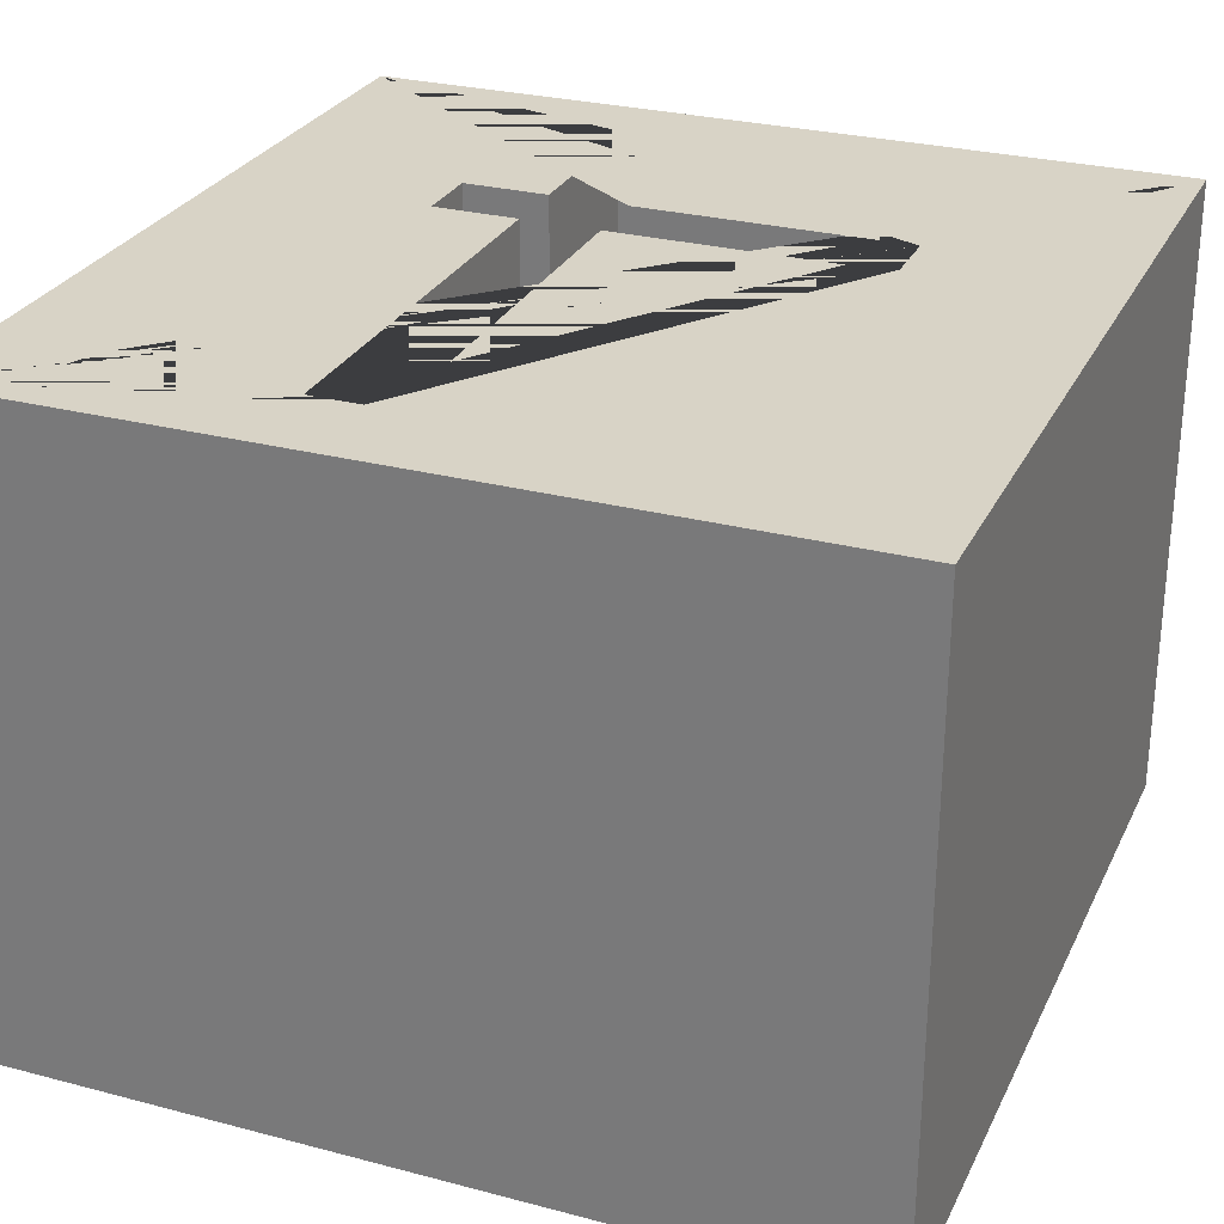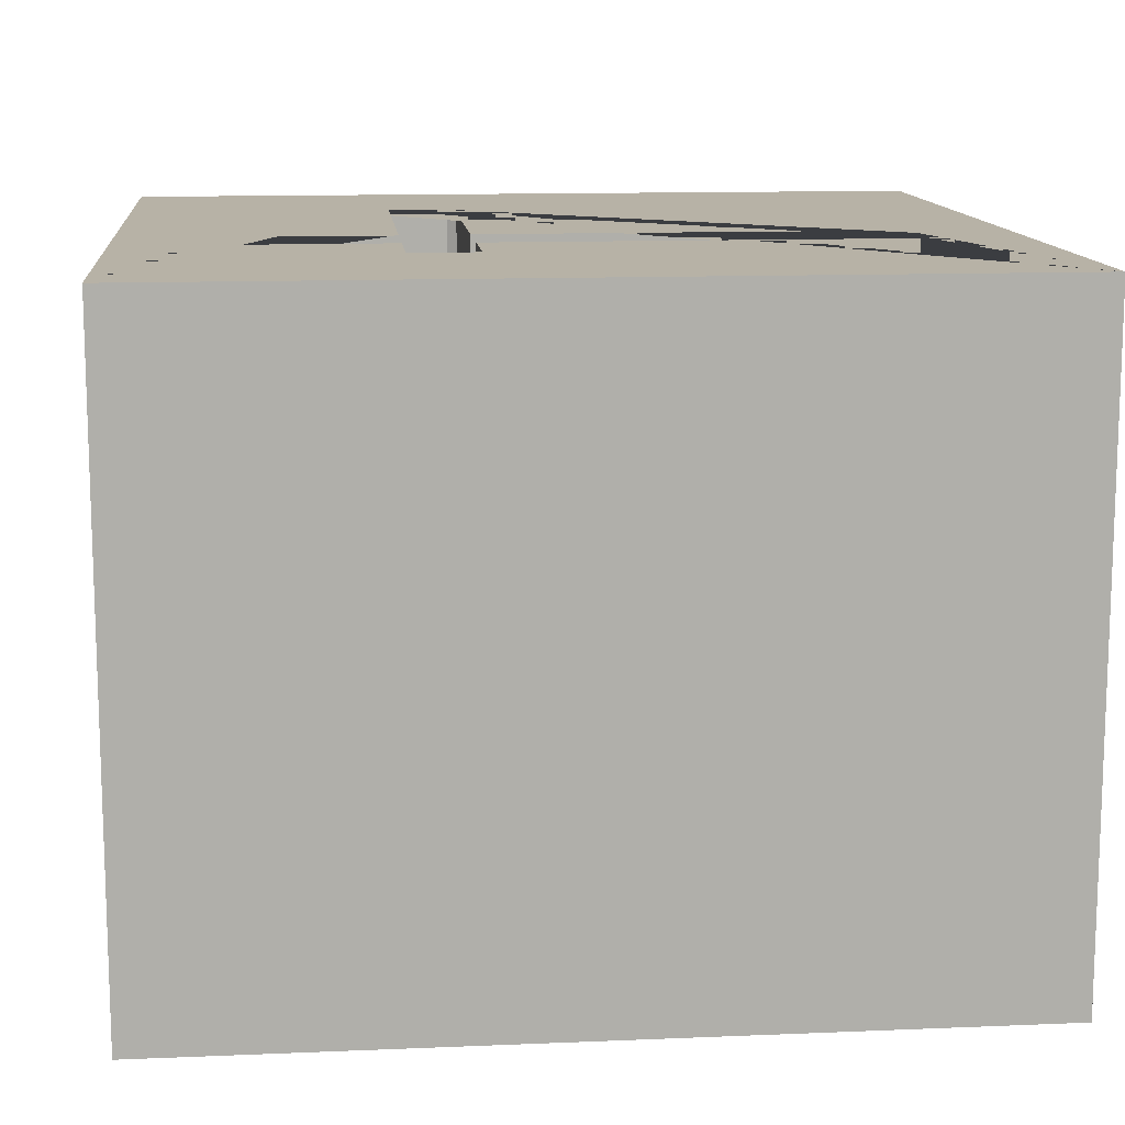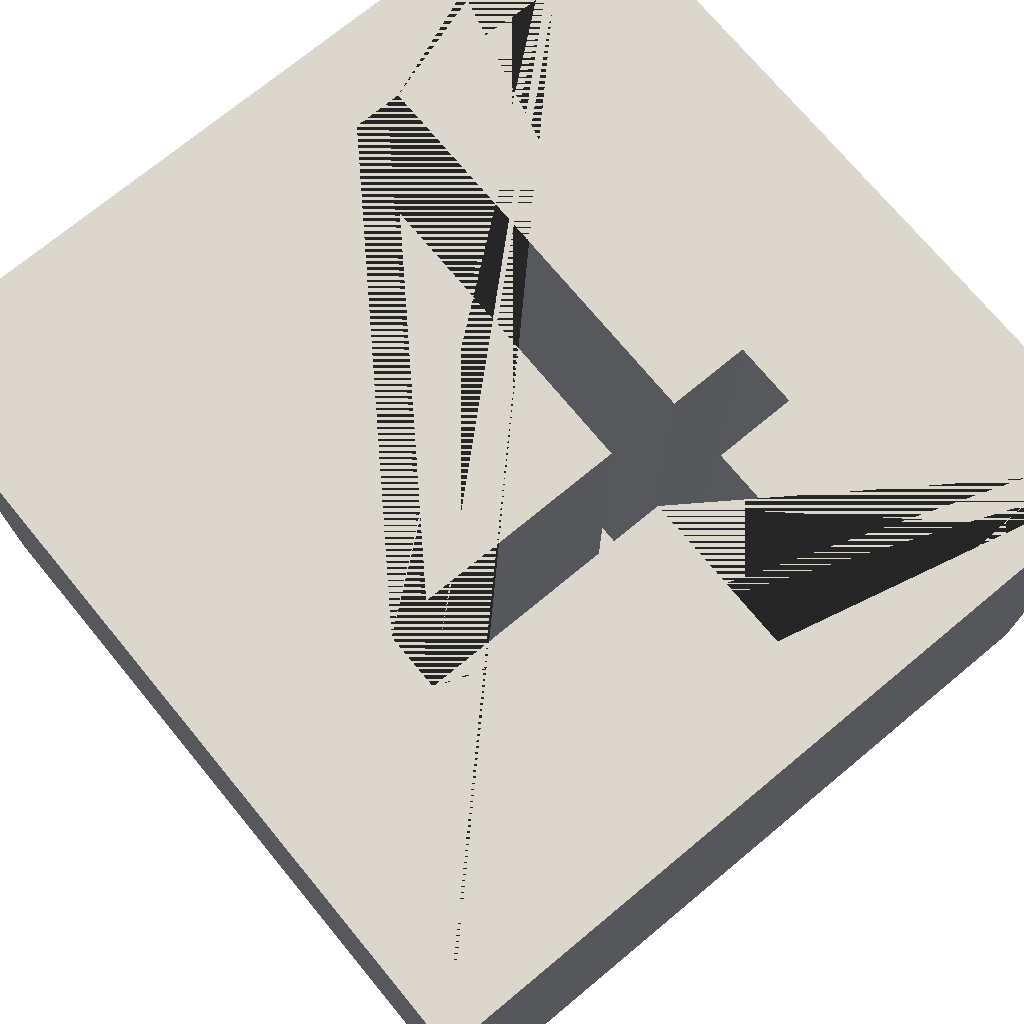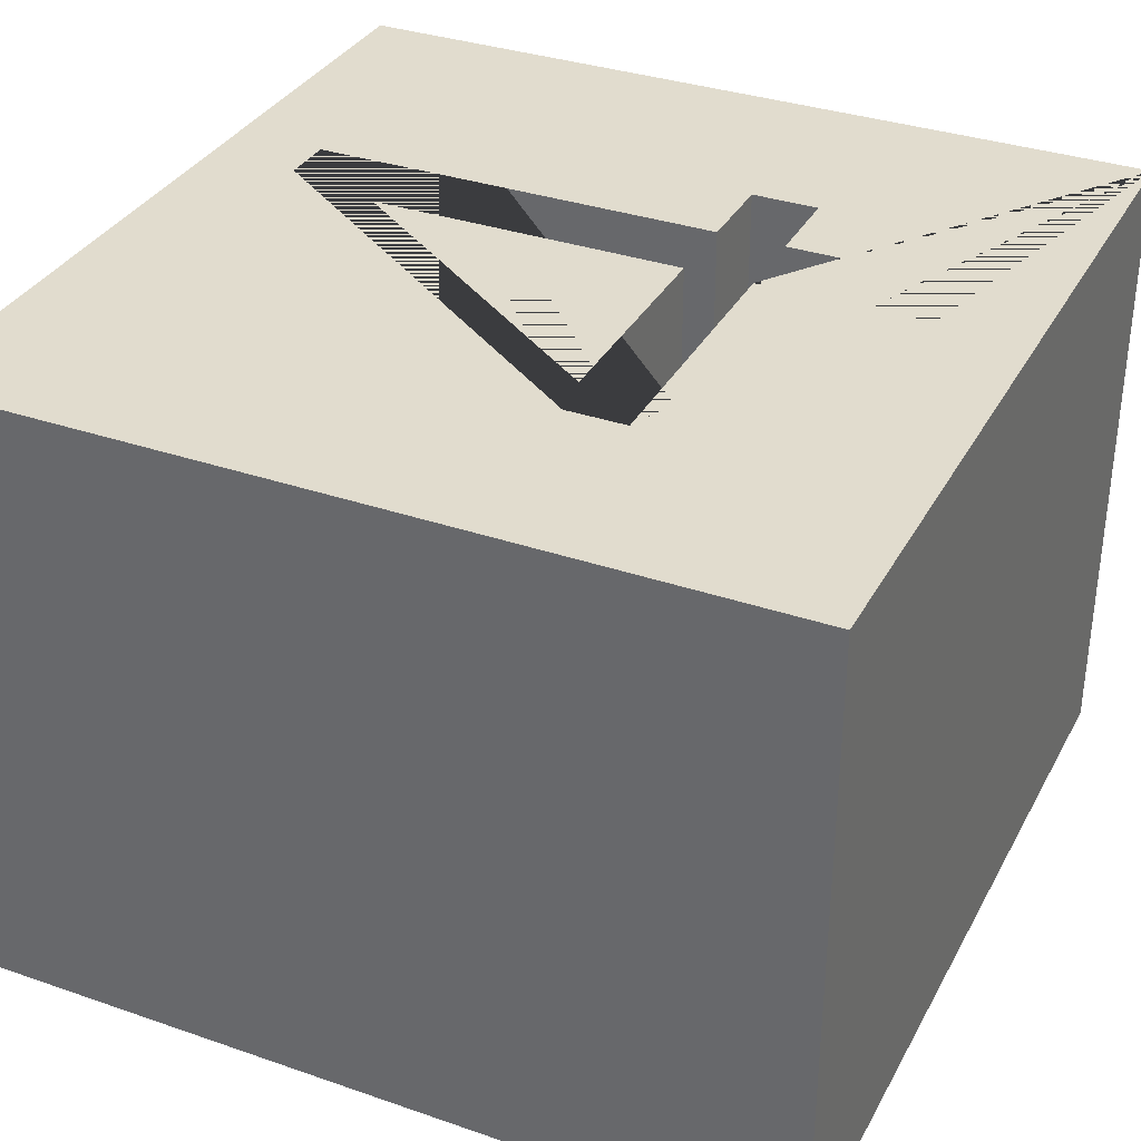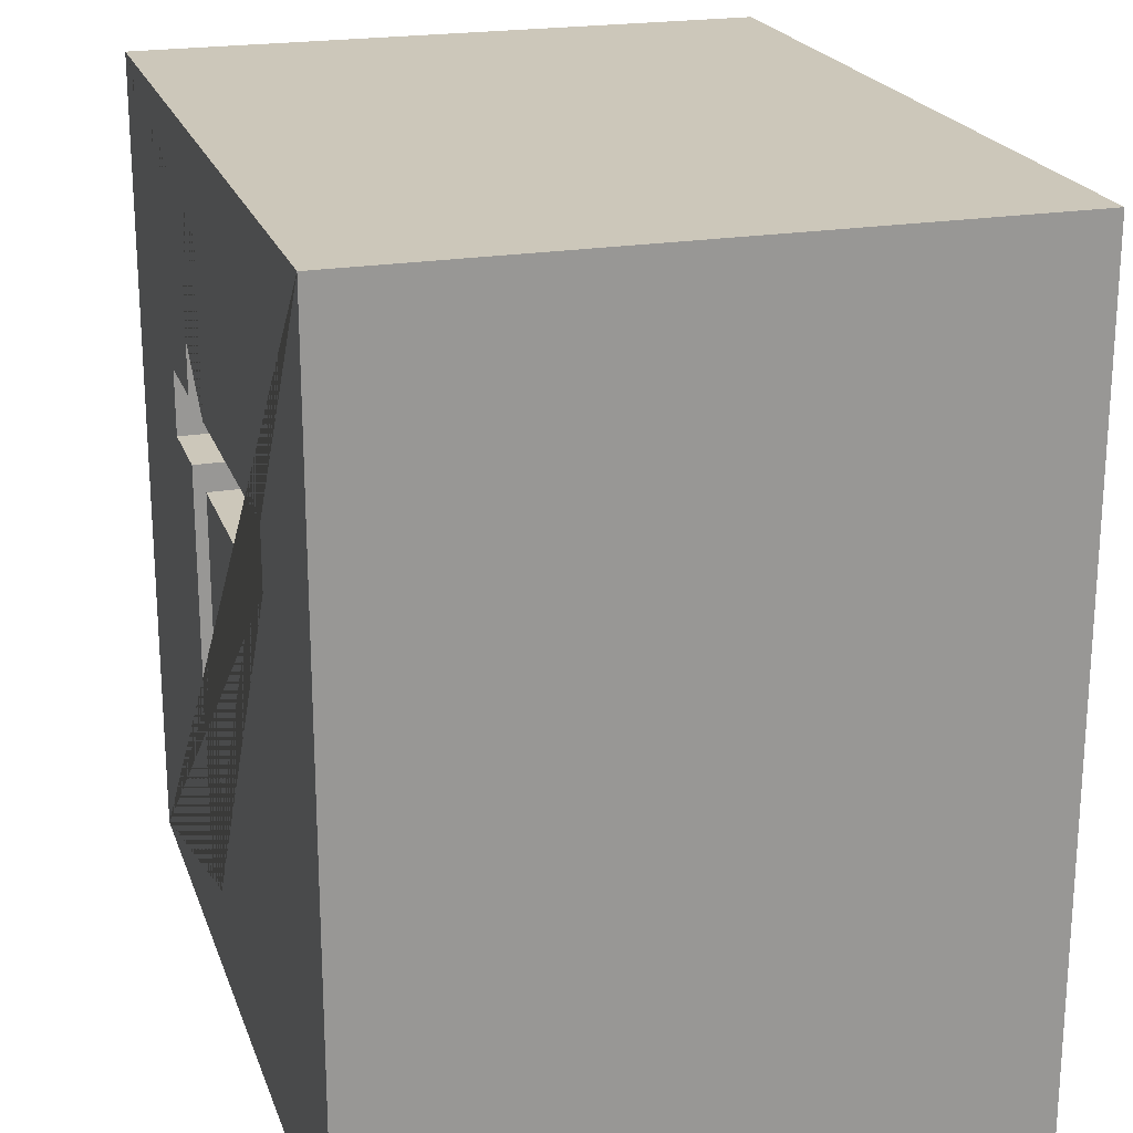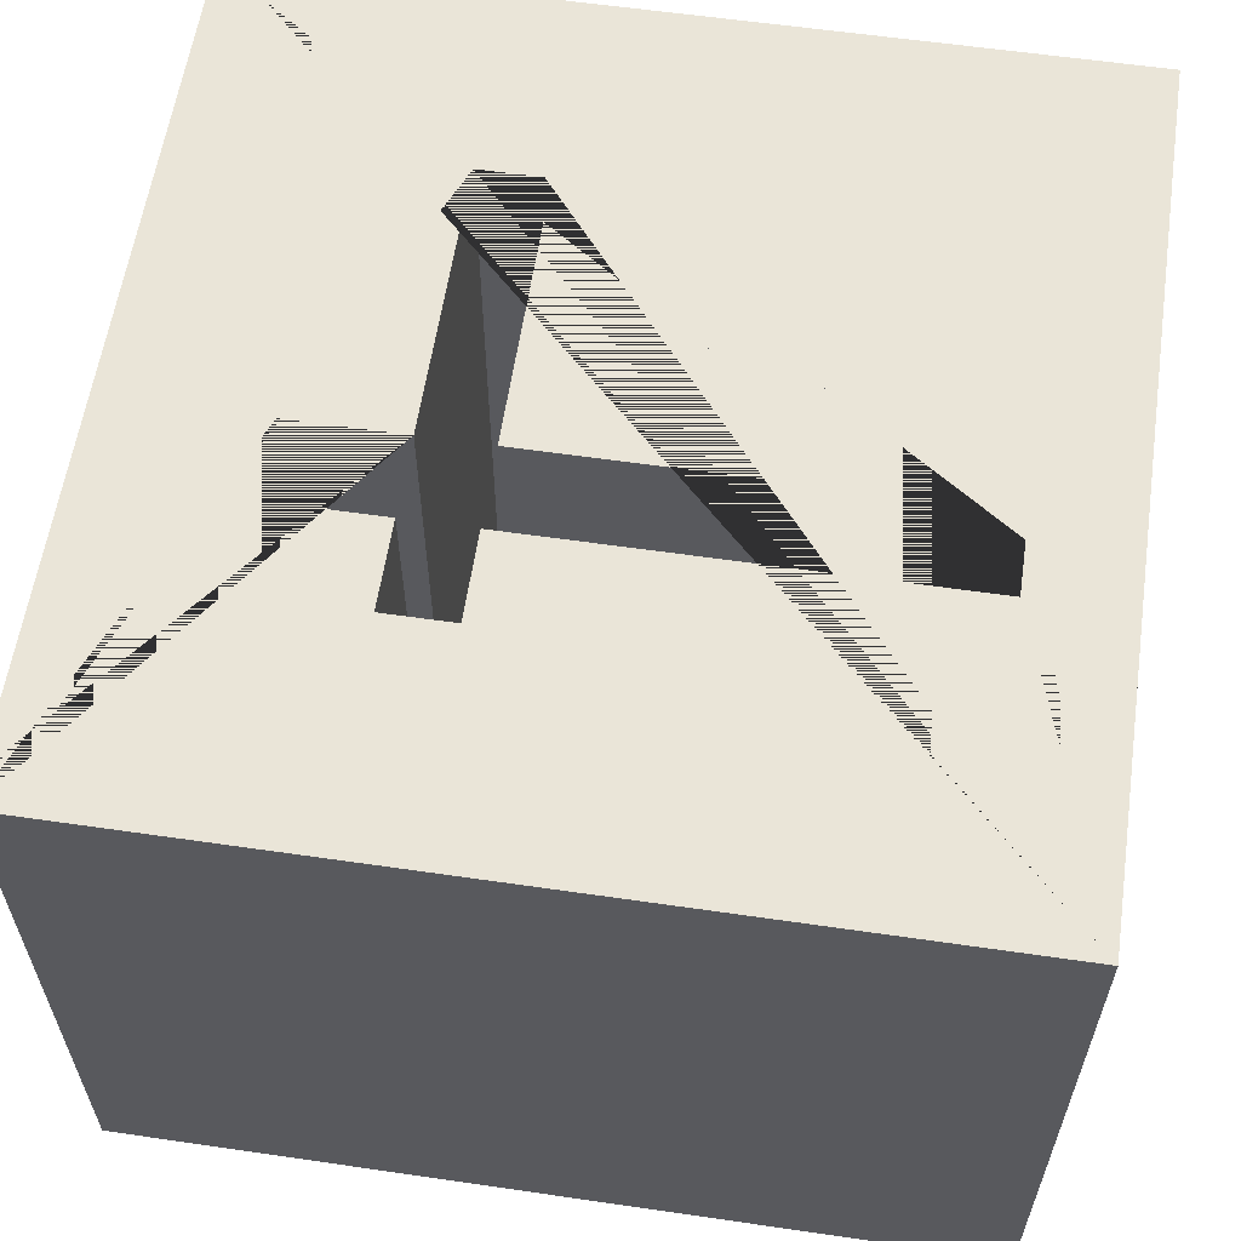
<metadata>
{"format":"obj","ext":"obj","renderer":"f3d","projection":"perspective","resolution":1024,"background":"white","views":[{"elev":27.9,"azim":-158.2,"up":"+Y"},{"elev":12.4,"azim":84.4,"up":"+Y"},{"elev":73.3,"azim":-39.6,"up":"+Y"},{"elev":34.1,"azim":-65.0,"up":"+Y"},{"elev":21.4,"azim":-106.6,"up":"+Z"},{"elev":59.4,"azim":98.5,"up":"+Y"}]}
</metadata>
<code>
o Cube.027_Cube.031
v -1.094 -0.7425 0.8528
v -1.094 -0.6425 0.8528
v -1.094 -0.7425 -1.147
v -1.094 -0.6425 -1.147
v 0.9056 -0.7425 0.8528
v 0.9056 -0.6425 0.8528
v 0.9056 -0.7425 -1.147
v 0.9056 -0.6425 -1.147
v 0.01703 -0.6425 -0.6884
v 0.01703 -0.6425 0.06883
v -0.5186 -0.6425 0.06883
v 0.07892 -0.6425 -0.9259
v 0.2027 -0.6425 -0.9259
v 0.2027 -0.6425 0.06883
v 0.4075 -0.6425 0.06883
v 0.4075 -0.6425 0.2286
v 0.2027 -0.6425 0.2286
v 0.2027 -0.6425 0.6314
v 0.01703 -0.6425 0.6314
v 0.01703 -0.6425 0.2286
v -0.6288 -0.6425 0.2286
v -0.6288 -0.6425 0.08458
v -1.094 0.8075 0.8528
v -1.094 0.8075 -1.147
v 0.9056 0.8075 -1.147
v 0.9056 0.8075 0.8528
v 0.01703 0.8075 -0.6884
v 0.01703 0.8075 0.06883
v -0.5186 0.8075 0.06883
v 0.07892 0.8075 -0.9259
v 0.2027 0.8075 -0.9259
v 0.2027 0.8075 0.06883
v 0.4075 0.8075 0.06883
v 0.4075 0.8075 0.2286
v 0.2027 0.8075 0.2286
v 0.2027 0.8075 0.6314
v 0.01703 0.8075 0.6314
v 0.01703 0.8075 0.2286
v -0.6288 0.8075 0.2286
v -0.6288 0.8075 0.08458
f 1 2 4 3
f 3 4 8 7
f 7 8 6 5
f 5 6 2 1
f 3 7 5 1
f 12 13 31 30
f 19 20 38 37
f 20 19 18 17 16 15 14 13 9 10 11 22 21
f 9 11 29 27
f 11 9 13 12 22
f 25 24 23 39 40 30 31 32 33 26
f 26 33 34 35 36 37 38 39 23
f 29 28 27
f 6 8 25 26
f 20 21 39 38
f 13 14 32 31
f 21 22 40 39
f 4 2 23 24
f 14 15 33 32
f 22 12 30 40
f 15 16 34 33
f 2 6 26 23
f 16 17 35 34
f 10 9 27 28
f 8 4 24 25
f 17 18 36 35
f 11 10 28 29
f 18 19 37 36

</code>
